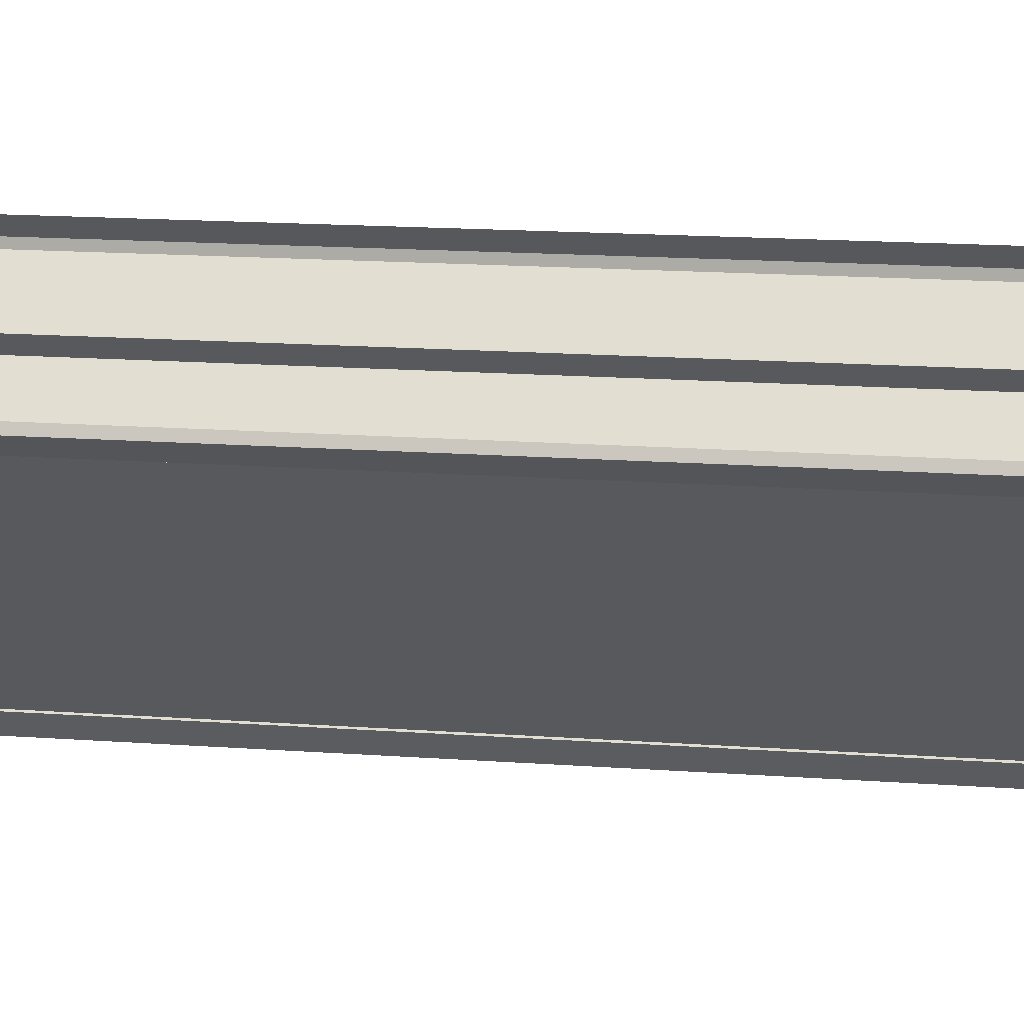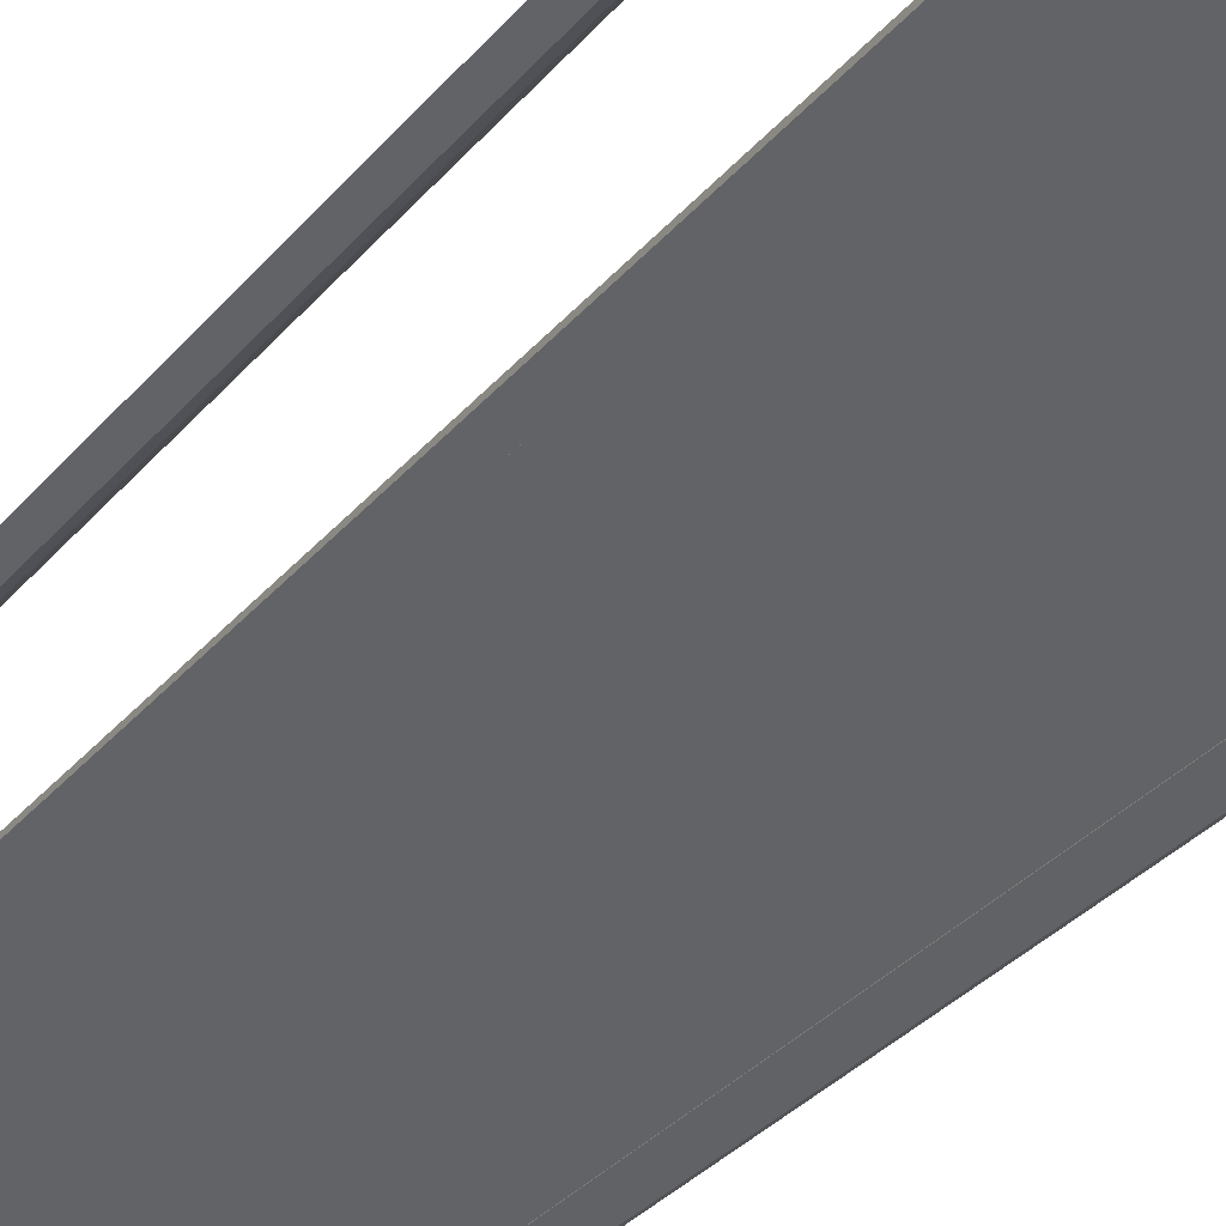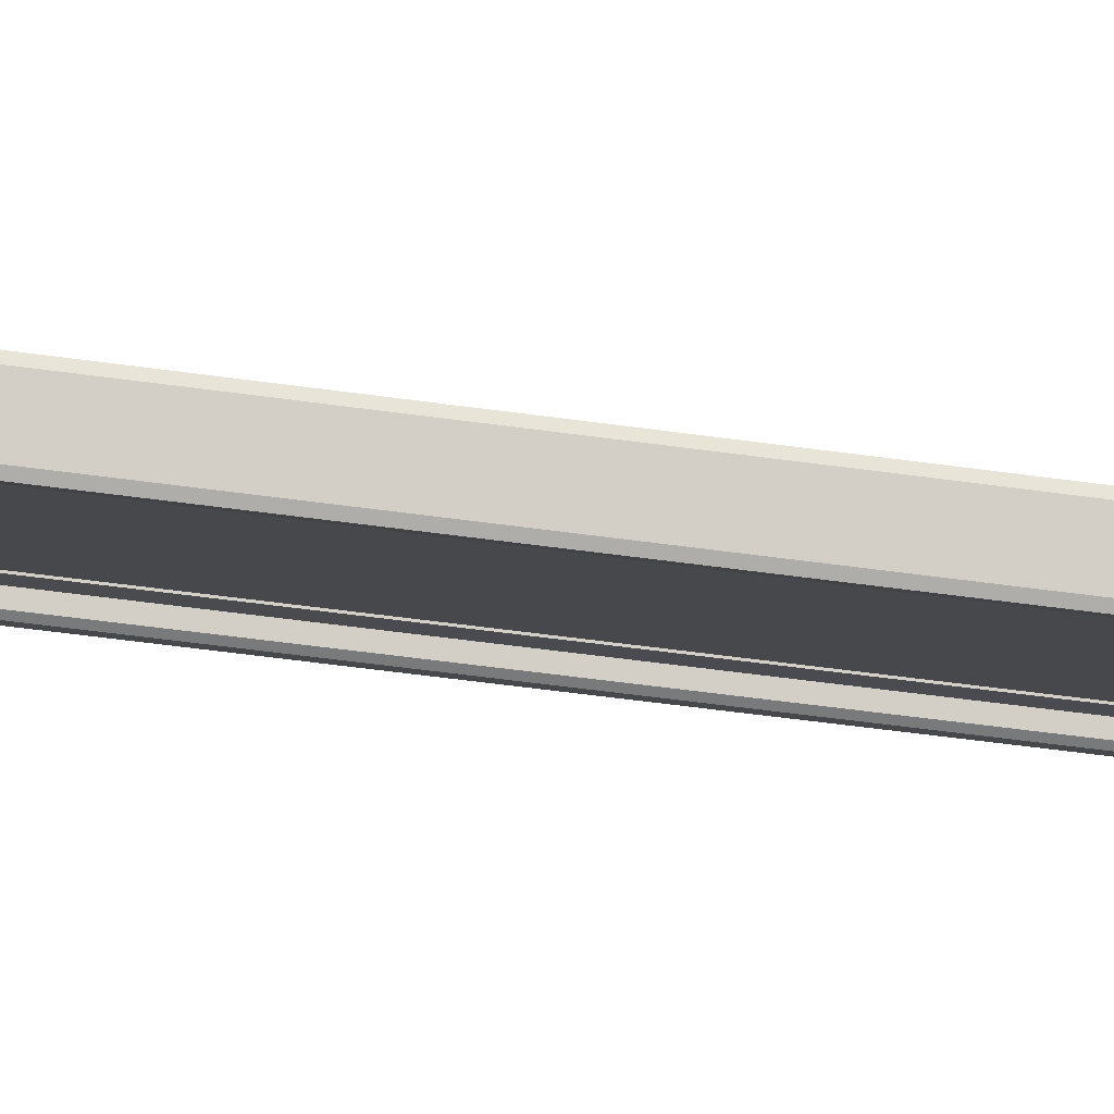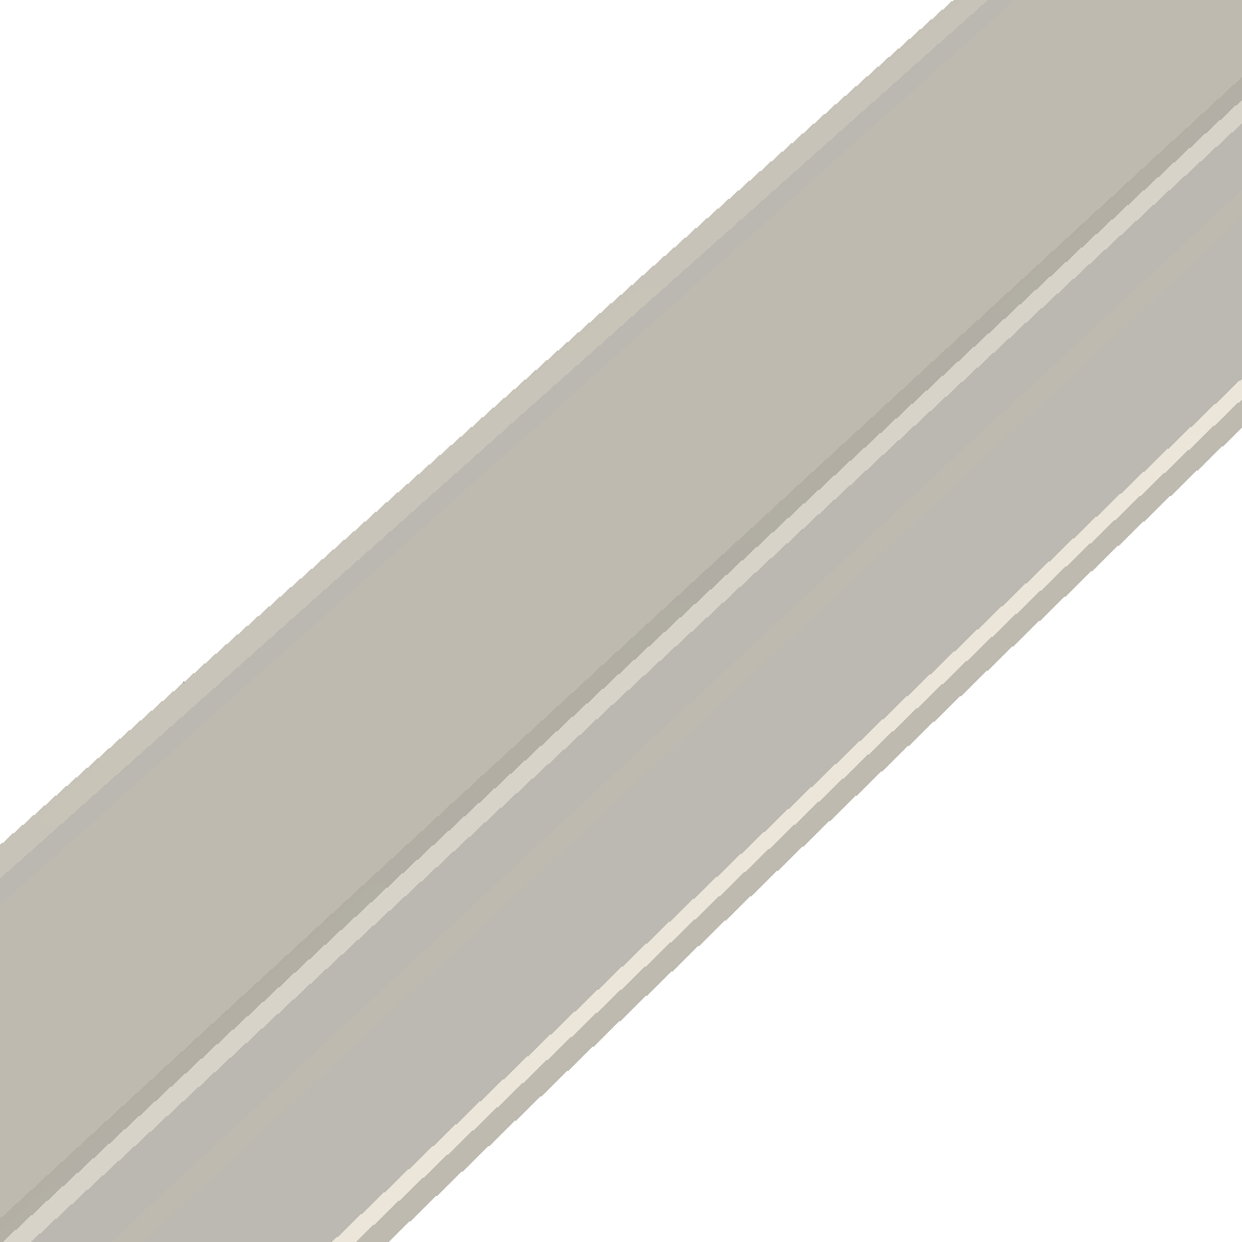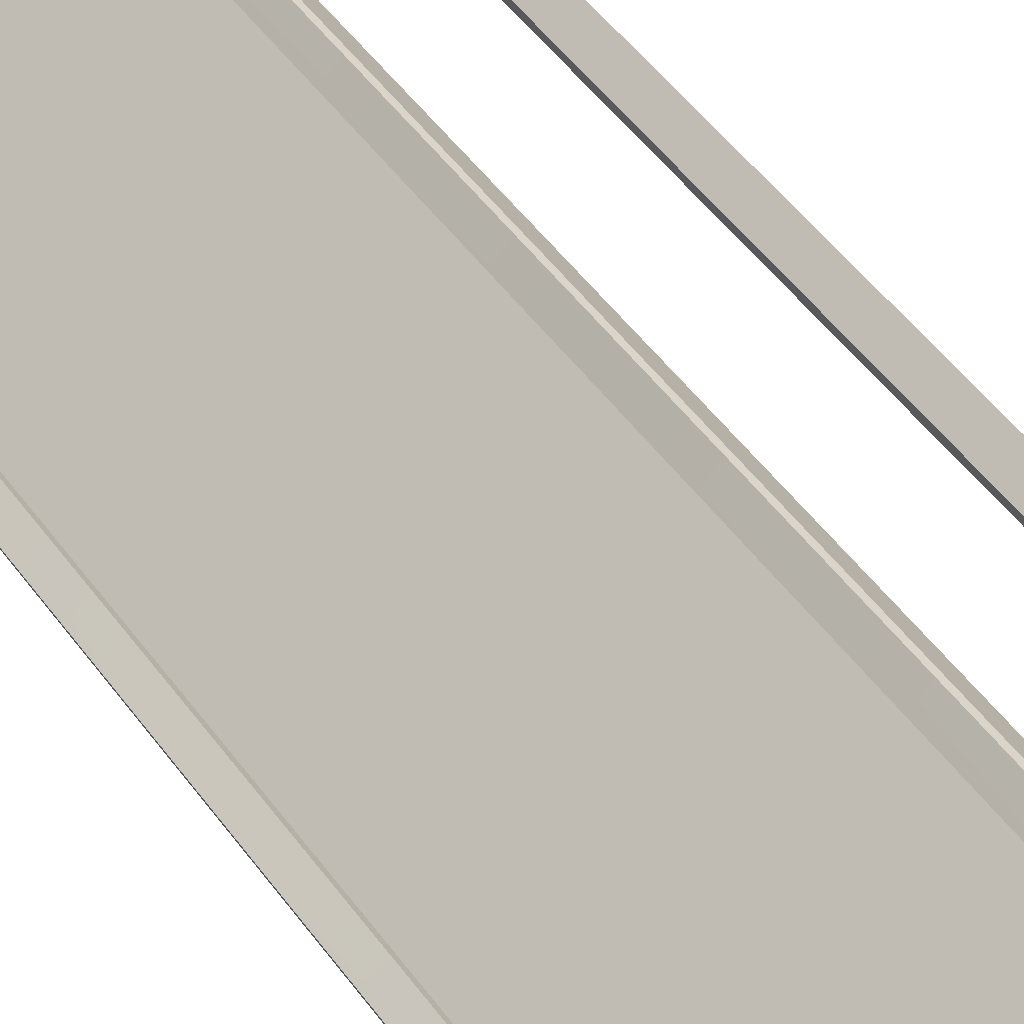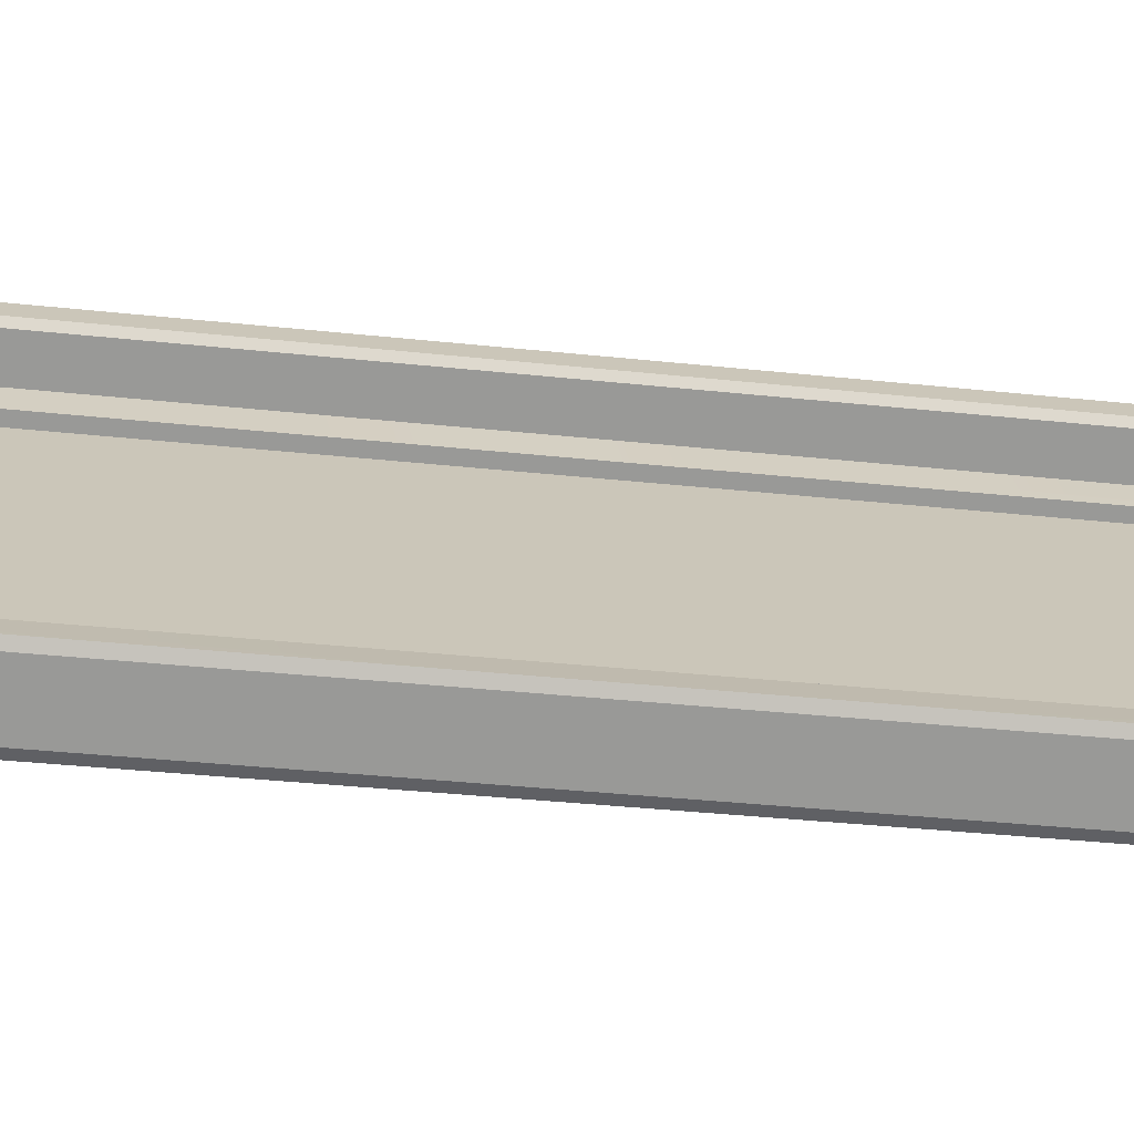
<metadata>
{"format":"obj","ext":"obj","renderer":"f3d","projection":"perspective","resolution":1024,"background":"white","views":[{"elev":9.8,"azim":-76.1,"up":"+Z"},{"elev":-25.2,"azim":-27.2,"up":"+Z"},{"elev":-49.2,"azim":81.0,"up":"+Z"},{"elev":53.1,"azim":-138.9,"up":"+Z"},{"elev":42.9,"azim":148.4,"up":"+Z"},{"elev":-20.1,"azim":76.5,"up":"+Z"}]}
</metadata>
<code>
o Bistro_Research_Exterior_Paris_ShopSign_01A_6153
v -24.84 5.396 -0.8298
v -24.85 5.372 -0.8448
v -24.85 5.385 -0.8542
v -24.84 5.401 -0.8442
v -24.93 5.372 -0.9323
v -24.94 5.396 -0.9472
v -24.92 5.401 -0.945
v -24.92 5.385 -0.9349
v -24.94 8.632 -0.9472
v -24.93 8.655 -0.9323
v -24.92 8.642 -0.9349
v -24.92 8.626 -0.945
v -24.85 8.582 -0.8707
v -24.85 8.483 -0.8707
v -24.85 8.485 -0.876
v -24.85 8.58 -0.876
v -24.9 8.475 -0.9346
v -24.91 8.483 -0.9395
v -24.9 8.485 -0.9384
v -24.9 8.48 -0.9354
v -24.91 8.582 -0.9395
v -24.9 8.58 -0.9384
v -24.85 8.589 -0.8756
v -24.85 8.584 -0.879
v -24.85 5.483 -0.8707
v -24.85 5.476 -0.8756
v -24.85 5.481 -0.879
v -24.85 5.485 -0.876
v -24.9 5.476 -0.9346
v -24.91 5.483 -0.9395
v -24.9 5.485 -0.9384
v -24.9 5.481 -0.9354
v -24.85 5.59 -0.8756
v -24.85 5.582 -0.8707
v -24.85 5.58 -0.876
v -24.85 5.585 -0.879
v -24.87 5.396 -0.8009
v -24.84 8.632 -0.8298
v -24.87 8.632 -0.8009
v -24.97 8.632 -0.9183
v -24.97 5.396 -0.9183
v -24.88 8.655 -0.8159
v -24.85 8.655 -0.8448
v -24.96 8.655 -0.9034
v -24.88 5.372 -0.8159
v -24.96 5.372 -0.9034
v -24.84 8.626 -0.8442
v -24.85 8.642 -0.8542
v -24.86 8.582 -0.8613
v -24.86 8.483 -0.8613
v -24.92 8.483 -0.93
v -24.92 8.582 -0.93
v -24.85 8.475 -0.8756
v -24.86 8.475 -0.8661
v -24.91 8.475 -0.9252
v -24.86 8.589 -0.8661
v -24.9 8.589 -0.9346
v -24.91 8.589 -0.9252
v -24.85 8.48 -0.879
v -24.9 8.584 -0.9354
v -24.86 8.507 -0.8795
v -24.74 8.507 -0.9822
v -24.74 8.554 -0.9822
v -24.86 8.554 -0.8795
v -24.9 8.507 -0.9265
v -24.9 8.554 -0.9265
v -24.78 8.554 -1.029
v -24.78 8.507 -1.029
v -24.86 8.557 -0.8817
v -24.74 8.557 -0.9844
v -24.77 8.557 -1.027
v -24.89 8.557 -0.9243
v -24.74 8.504 -0.9844
v -24.86 8.504 -0.8817
v -24.89 8.504 -0.9243
v -24.77 8.504 -1.027
v -24.73 8.566 -0.9785
v -24.73 8.495 -0.9785
v -24.72 8.495 -0.9851
v -24.72 8.566 -0.9857
v -24.78 8.495 -1.036
v -24.77 8.495 -1.043
v -24.78 8.566 -1.036
v -24.77 8.566 -1.043
v -24.78 8.718 -1.069
v -24.77 8.725 -1.054
v -24.24 8.725 -1.512
v -24.26 8.718 -1.519
v -24.73 8.654 -1.1
v -24.29 8.654 -1.481
v -24.28 8.654 -1.465
v -24.72 8.654 -1.084
v -24.7 8.718 -0.9724
v -24.17 8.718 -1.422
v -24.18 8.725 -1.438
v -24.71 8.725 -0.9801
v -24.66 8.654 -1.011
v -24.67 8.654 -1.026
v -24.23 8.654 -1.407
v -24.22 8.654 -1.392
v -24.25 8.705 -1.526
v -24.23 8.712 -1.519
v -24.79 8.705 -1.062
v -24.78 8.712 -1.047
v -24.74 8.641 -1.093
v -24.73 8.641 -1.077
v -24.28 8.641 -1.488
v -24.27 8.641 -1.473
v -24.17 8.712 -1.445
v -24.72 8.712 -0.973
v -24.7 8.705 -0.9652
v -24.16 8.705 -1.43
v -24.68 8.641 -1.019
v -24.67 8.641 -1.004
v -24.22 8.641 -1.414
v -24.21 8.641 -1.399
v -24.78 5.291 -1.069
v -24.26 5.291 -1.519
v -24.24 5.284 -1.512
v -24.77 5.284 -1.054
v -24.73 5.356 -1.1
v -24.72 5.356 -1.084
v -24.28 5.356 -1.465
v -24.29 5.356 -1.481
v -24.7 5.291 -0.9724
v -24.71 5.284 -0.9801
v -24.18 5.284 -1.438
v -24.17 5.291 -1.422
v -24.66 5.356 -1.011
v -24.22 5.356 -1.392
v -24.23 5.356 -1.407
v -24.67 5.356 -1.026
v -24.25 5.305 -1.526
v -24.23 5.298 -1.519
v -24.78 5.298 -1.047
v -24.79 5.305 -1.062
v -24.74 5.369 -1.093
v -24.73 5.369 -1.077
v -24.27 5.369 -1.473
v -24.28 5.369 -1.488
v -24.17 5.298 -1.445
v -24.7 5.305 -0.9652
v -24.72 5.298 -0.973
v -24.16 5.305 -1.43
v -24.68 5.369 -1.019
v -24.67 5.369 -1.004
v -24.21 5.369 -1.399
v -24.22 5.369 -1.414
v -24.86 5.582 -0.8613
v -24.86 5.483 -0.8613
v -24.92 5.483 -0.93
v -24.92 5.582 -0.93
v -24.91 5.582 -0.9395
v -24.86 5.476 -0.8661
v -24.91 5.476 -0.9252
v -24.86 5.59 -0.8661
v -24.9 5.59 -0.9346
v -24.91 5.59 -0.9252
v -24.9 5.58 -0.9384
v -24.9 5.585 -0.9354
v -24.86 5.508 -0.8774
v -24.74 5.508 -0.9822
v -24.74 5.554 -0.9822
v -24.86 5.554 -0.8774
v -24.9 5.508 -0.9245
v -24.9 5.554 -0.9245
v -24.78 5.554 -1.029
v -24.78 5.508 -1.029
v -24.86 5.558 -0.8796
v -24.74 5.558 -0.9844
v -24.77 5.558 -1.027
v -24.9 5.558 -0.9223
v -24.74 5.505 -0.9844
v -24.86 5.505 -0.8796
v -24.9 5.505 -0.9223
v -24.77 5.505 -1.027
v -24.73 5.566 -0.9785
v -24.73 5.496 -0.9785
v -24.72 5.496 -0.9851
v -24.72 5.566 -0.9857
v -24.78 5.496 -1.036
v -24.77 5.496 -1.043
v -24.78 5.566 -1.036
v -24.77 5.566 -1.043
v -24.25 7.005 -1.526
v -24.23 7.005 -1.519
v -24.28 7.005 -1.488
v -24.27 7.005 -1.473
v -24.16 7.005 -1.43
v -24.17 7.005 -1.445
v -24.21 7.005 -1.399
v -24.22 7.005 -1.414
v -24.78 7.005 -1.047
v -24.72 7.005 -0.973
v -24.79 7.005 -1.062
v -24.73 7.005 -1.077
v -24.74 7.005 -1.093
v -24.7 7.005 -0.9652
v -24.67 7.005 -1.004
v -24.68 7.005 -1.019
v -24.22 8.657 -1.418
v -24.68 8.657 -1.019
v -24.68 7.005 -1.019
v -24.22 7.005 -1.418
v -24.22 5.339 -1.418
v -24.68 5.339 -1.019
v -24.74 8.657 -1.09
v -24.28 8.657 -1.489
v -24.28 7.005 -1.489
v -24.74 7.005 -1.09
v -24.74 5.339 -1.09
v -24.28 5.339 -1.489
f 1 2 3
f 3 4 1
f 5 6 7
f 7 8 5
f 9 10 11
f 11 12 9
f 13 14 15
f 15 16 13
f 17 18 19
f 19 20 17
f 18 21 22
f 22 19 18
f 23 13 16
f 16 24 23
f 25 26 27
f 27 28 25
f 29 30 31
f 31 32 29
f 33 34 35
f 35 36 33
f 37 1 38
f 38 39 37
f 40 9 6
f 6 41 40
f 42 43 10
f 10 44 42
f 2 45 46
f 46 5 2
f 2 1 37
f 37 45 2
f 38 43 42
f 42 39 38
f 40 44 10
f 10 9 40
f 46 41 6
f 6 5 46
f 1 4 47
f 47 38 1
f 5 8 3
f 3 2 5
f 6 9 12
f 12 7 6
f 43 48 11
f 11 10 43
f 43 38 47
f 47 48 43
f 14 13 49
f 49 50 14
f 18 51 52
f 52 21 18
f 53 54 55
f 55 17 53
f 56 23 57
f 57 58 56
f 13 23 56
f 56 49 13
f 50 54 53
f 53 14 50
f 18 17 55
f 55 51 18
f 52 58 57
f 57 21 52
f 14 53 59
f 59 15 14
f 53 17 20
f 20 59 53
f 21 57 60
f 60 22 21
f 57 23 24
f 24 60 57
f 61 62 63
f 63 64 61
f 65 66 67
f 67 68 65
f 69 70 71
f 71 72 69
f 73 74 75
f 75 76 73
f 77 78 79
f 79 80 77
f 78 81 82
f 82 79 78
f 81 83 84
f 84 82 81
f 83 77 80
f 80 84 83
f 61 74 73
f 73 62 61
f 63 70 69
f 69 64 63
f 66 72 71
f 71 67 66
f 68 76 75
f 75 65 68
f 85 86 87
f 87 88 85
f 89 90 91
f 91 92 89
f 93 94 95
f 95 96 93
f 97 98 99
f 99 100 97
f 86 96 95
f 95 87 86
f 101 88 87
f 87 102 101
f 85 103 104
f 104 86 85
f 105 89 92
f 92 106 105
f 90 107 108
f 108 91 90
f 95 109 102
f 102 87 95
f 96 110 111
f 111 93 96
f 109 95 94
f 94 112 109
f 113 98 97
f 97 114 113
f 99 115 116
f 116 100 99
f 110 96 86
f 86 104 110
f 117 118 119
f 119 120 117
f 121 122 123
f 123 124 121
f 125 126 127
f 127 128 125
f 129 130 131
f 131 132 129
f 120 119 127
f 127 126 120
f 133 134 119
f 119 118 133
f 117 120 135
f 135 136 117
f 137 138 122
f 122 121 137
f 124 123 139
f 139 140 124
f 127 119 134
f 134 141 127
f 126 125 142
f 142 143 126
f 141 144 128
f 128 127 141
f 145 146 129
f 129 132 145
f 131 130 147
f 147 148 131
f 143 135 120
f 120 126 143
f 25 34 149
f 149 150 25
f 30 151 152
f 152 153 30
f 26 154 155
f 155 29 26
f 156 33 157
f 157 158 156
f 34 33 156
f 156 149 34
f 150 154 26
f 26 25 150
f 30 29 155
f 155 151 30
f 152 158 157
f 157 153 152
f 34 25 28
f 28 35 34
f 26 29 32
f 32 27 26
f 30 153 159
f 159 31 30
f 153 157 160
f 160 159 153
f 157 33 36
f 36 160 157
f 161 162 163
f 163 164 161
f 165 166 167
f 167 168 165
f 169 170 171
f 171 172 169
f 173 174 175
f 175 176 173
f 177 178 179
f 179 180 177
f 178 181 182
f 182 179 178
f 181 183 184
f 184 182 181
f 183 177 180
f 180 184 183
f 161 174 173
f 173 162 161
f 163 170 169
f 169 164 163
f 166 172 171
f 171 167 166
f 168 176 175
f 175 165 168
f 3 8 7
f 7 4 3
f 4 7 12
f 12 47 4
f 48 47 12
f 12 11 48
f 60 24 16
f 16 22 60
f 22 16 15
f 15 19 22
f 20 19 15
f 15 59 20
f 160 36 35
f 35 159 160
f 159 35 28
f 28 31 159
f 32 31 28
f 28 27 32
f 185 101 102
f 102 186 185
f 185 186 134
f 134 133 185
f 108 107 187
f 187 188 108
f 139 188 187
f 187 140 139
f 109 112 189
f 189 190 109
f 141 190 189
f 189 144 141
f 191 116 115
f 115 192 191
f 191 192 148
f 148 147 191
f 110 104 193
f 193 194 110
f 143 194 193
f 193 135 143
f 104 103 195
f 195 193 104
f 135 193 195
f 195 136 135
f 105 106 196
f 196 197 105
f 137 197 196
f 196 138 137
f 102 109 190
f 190 186 102
f 134 186 190
f 190 141 134
f 111 110 194
f 194 198 111
f 142 198 194
f 194 143 142
f 113 114 199
f 199 200 113
f 145 200 199
f 199 146 145
f 187 185 133
f 101 185 187
f 133 140 187
f 187 107 101
f 140 133 118
f 88 101 107
f 118 124 140
f 107 90 88
f 121 124 118
f 88 90 89
f 118 117 121
f 89 85 88
f 121 117 136
f 103 85 89
f 136 137 121
f 89 105 103
f 137 136 195
f 195 103 105
f 195 197 137
f 105 197 195
f 189 191 147
f 116 191 189
f 147 144 189
f 189 112 116
f 144 147 130
f 100 116 112
f 130 128 144
f 112 94 100
f 125 128 130
f 100 94 93
f 130 129 125
f 93 97 100
f 125 129 146
f 114 97 93
f 146 142 125
f 93 111 114
f 142 146 199
f 199 114 111
f 199 198 142
f 111 198 199
f 63 62 78
f 62 73 78
f 78 77 63
f 81 78 73
f 70 63 77
f 73 76 81
f 71 70 77
f 76 68 81
f 77 83 71
f 83 81 68
f 67 71 83
f 68 67 83
f 163 162 178
f 162 173 178
f 178 177 163
f 181 178 173
f 170 163 177
f 173 176 181
f 171 170 177
f 176 168 181
f 177 183 171
f 183 181 168
f 167 171 183
f 168 167 183
f 201 202 203
f 203 204 201
f 205 204 203
f 203 206 205
f 207 208 209
f 209 210 207
f 211 210 209
f 209 212 211

</code>
